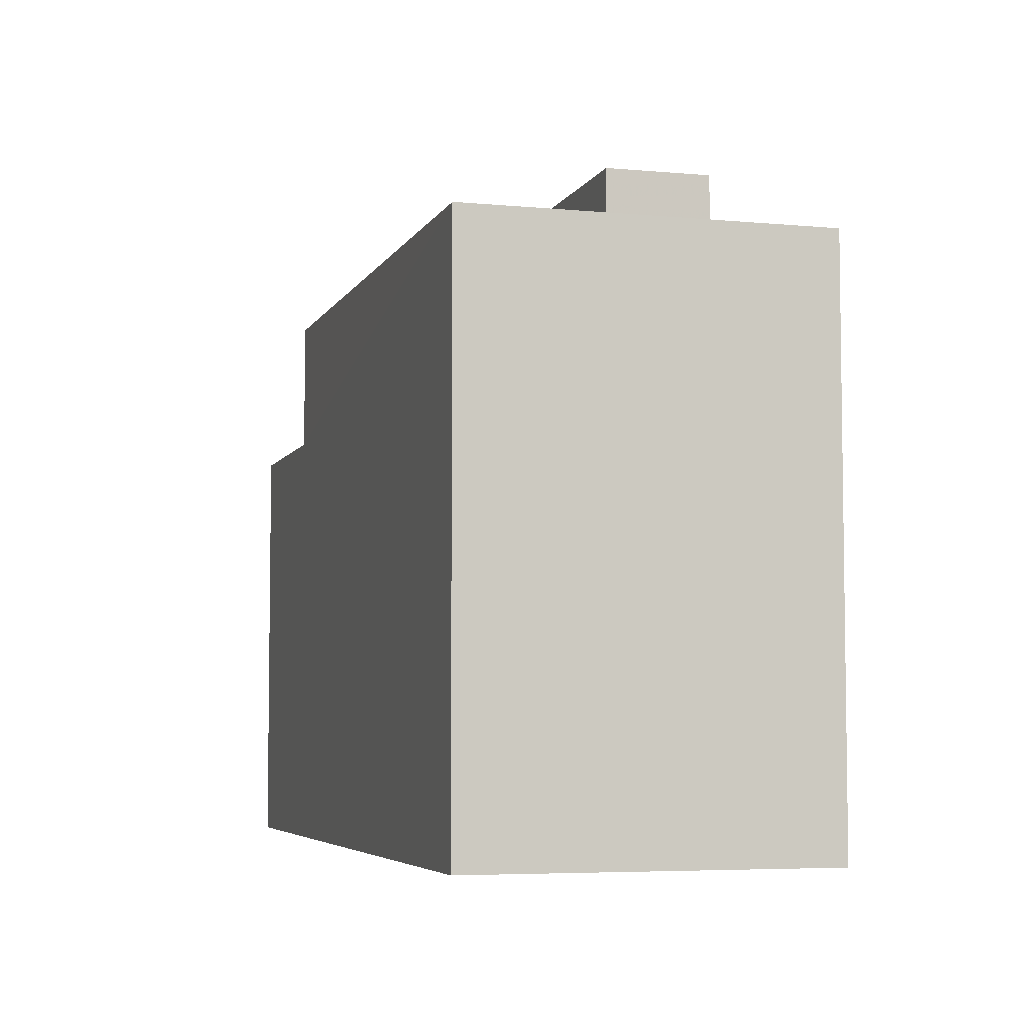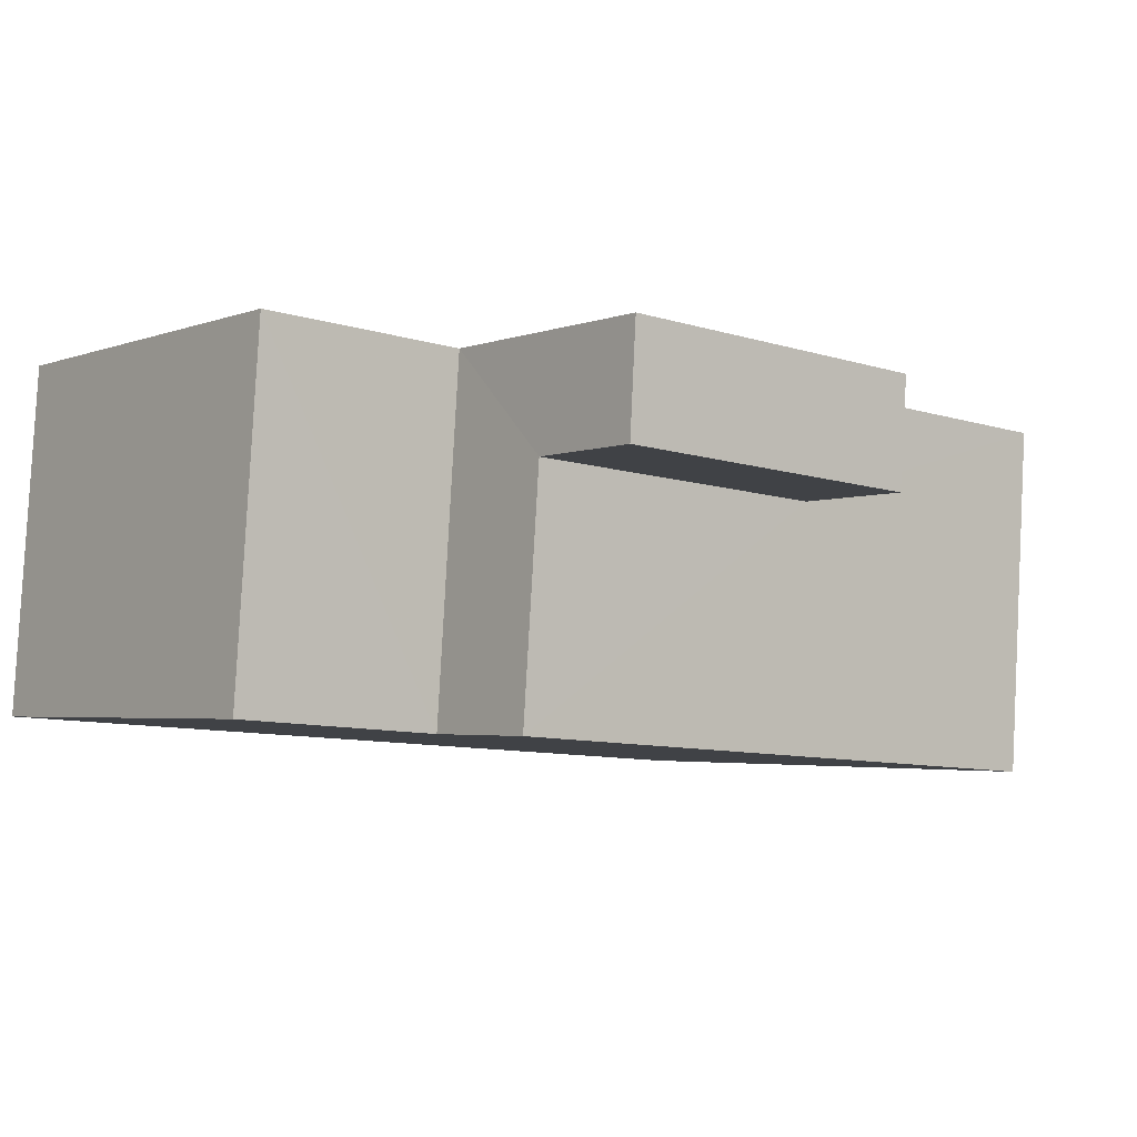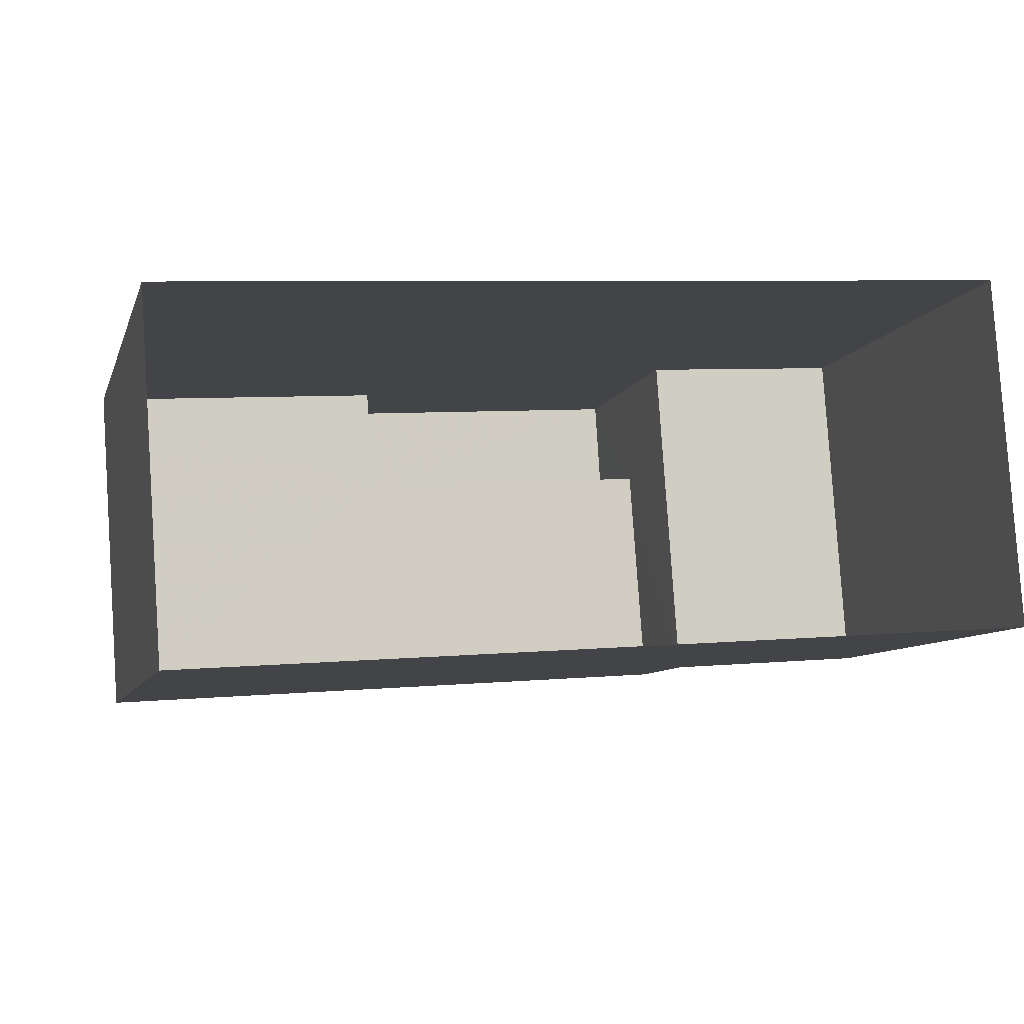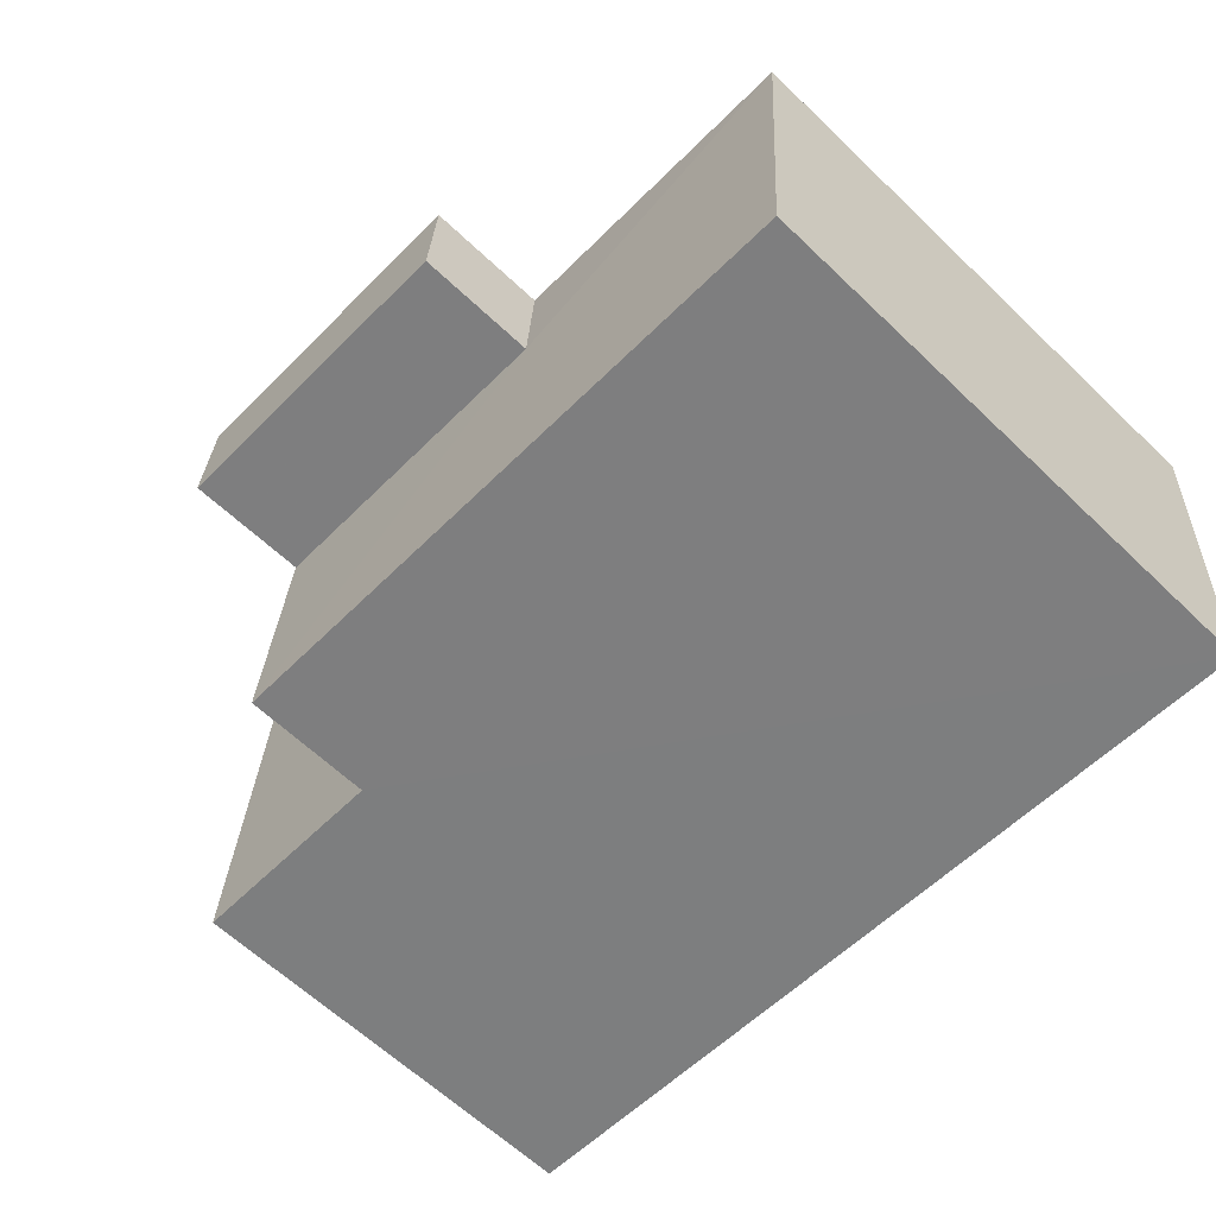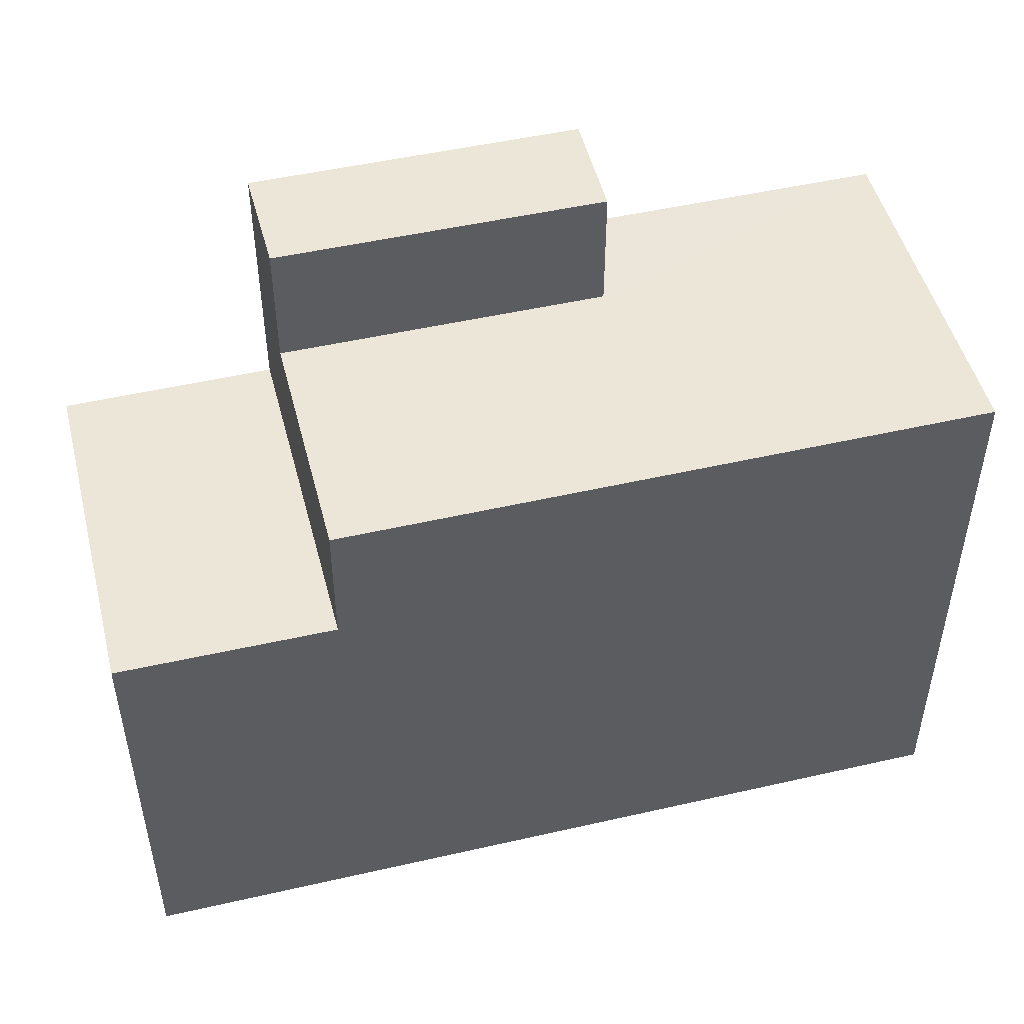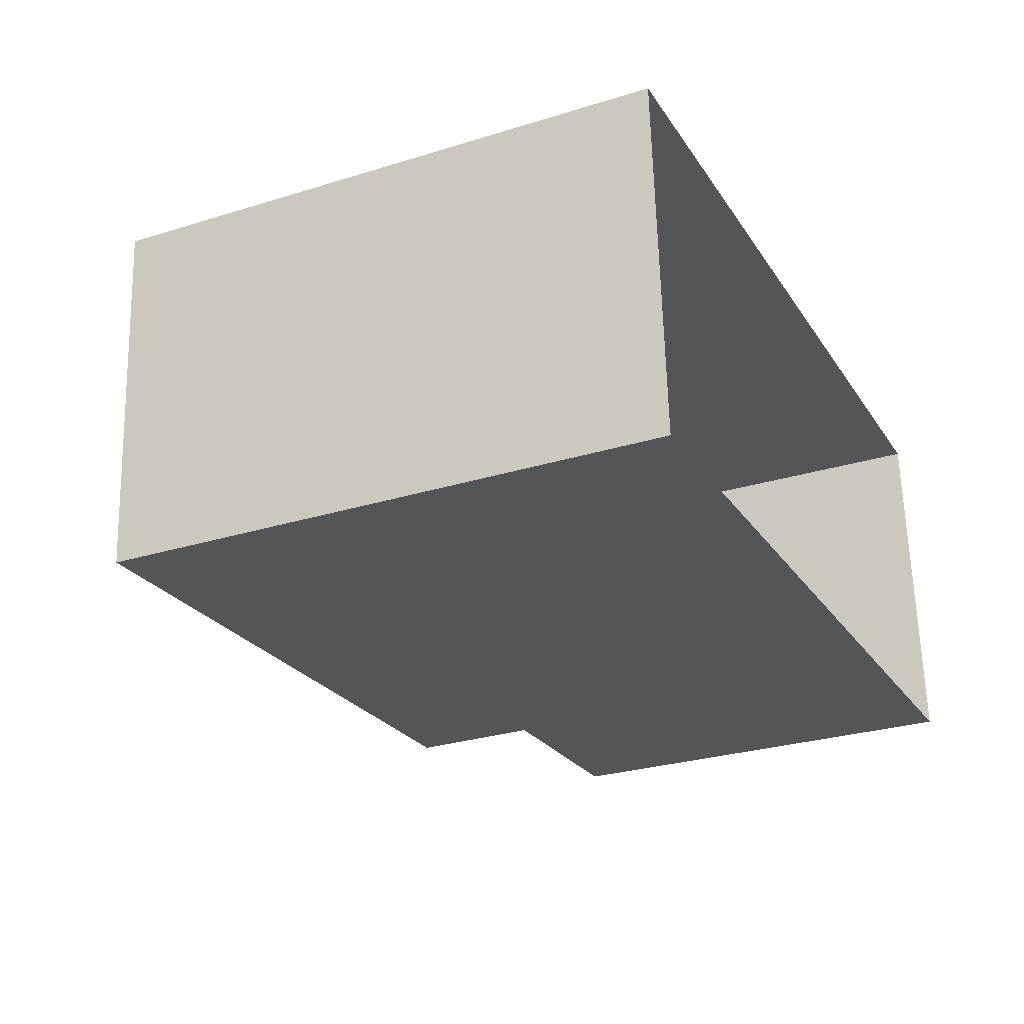
<metadata>
{"format":"obj","ext":"obj","renderer":"f3d","projection":"perspective","resolution":1024,"background":"white","views":[{"elev":-5.4,"azim":69.8,"up":"+Z"},{"elev":-3.3,"azim":-38.6,"up":"+Y"},{"elev":-8.3,"azim":165.4,"up":"+Y"},{"elev":-62.5,"azim":46.0,"up":"+Y"},{"elev":48.8,"azim":-18.2,"up":"+Z"},{"elev":-28.2,"azim":115.1,"up":"+Y"}]}
</metadata>
<code>
v -3.74e+05 -1.034e+05 26.47
v -3.74e+05 -1.034e+05 26.47
v -3.74e+05 -1.034e+05 26.47
v -3.74e+05 -1.034e+05 26.46
v -3.74e+05 -1.034e+05 36.7
v -3.74e+05 -1.034e+05 36.7
v -3.74e+05 -1.034e+05 36.7
v -3.74e+05 -1.034e+05 36.7
v -3.74e+05 -1.034e+05 36.7
v -3.74e+05 -1.034e+05 36.7
v -3.74e+05 -1.034e+05 34.35
v -3.74e+05 -1.034e+05 34.35
v -3.74e+05 -1.034e+05 34.35
v -3.74e+05 -1.034e+05 34.35
v -3.74e+05 -1.034e+05 38.94
v -3.74e+05 -1.034e+05 38.94
v -3.74e+05 -1.034e+05 38.94
v -3.74e+05 -1.034e+05 38.94
f 1 2 3
f 4 1 3
f 5 6 7
f 6 8 7
f 7 9 10
f 7 8 9
f 11 12 13
f 11 14 12
f 15 16 17
f 15 18 16
f 8 1 4
f 9 8 4
f 11 5 14
f 14 5 16
f 11 6 5
f 16 5 17
f 10 18 15
f 7 10 15
f 13 3 2
f 13 12 3
f 16 18 10
f 16 10 14
f 12 14 3
f 10 9 4
f 3 14 4
f 14 10 4
f 7 15 17
f 5 7 17
f 13 2 11
f 2 1 11
f 11 8 6
f 11 1 8

</code>
